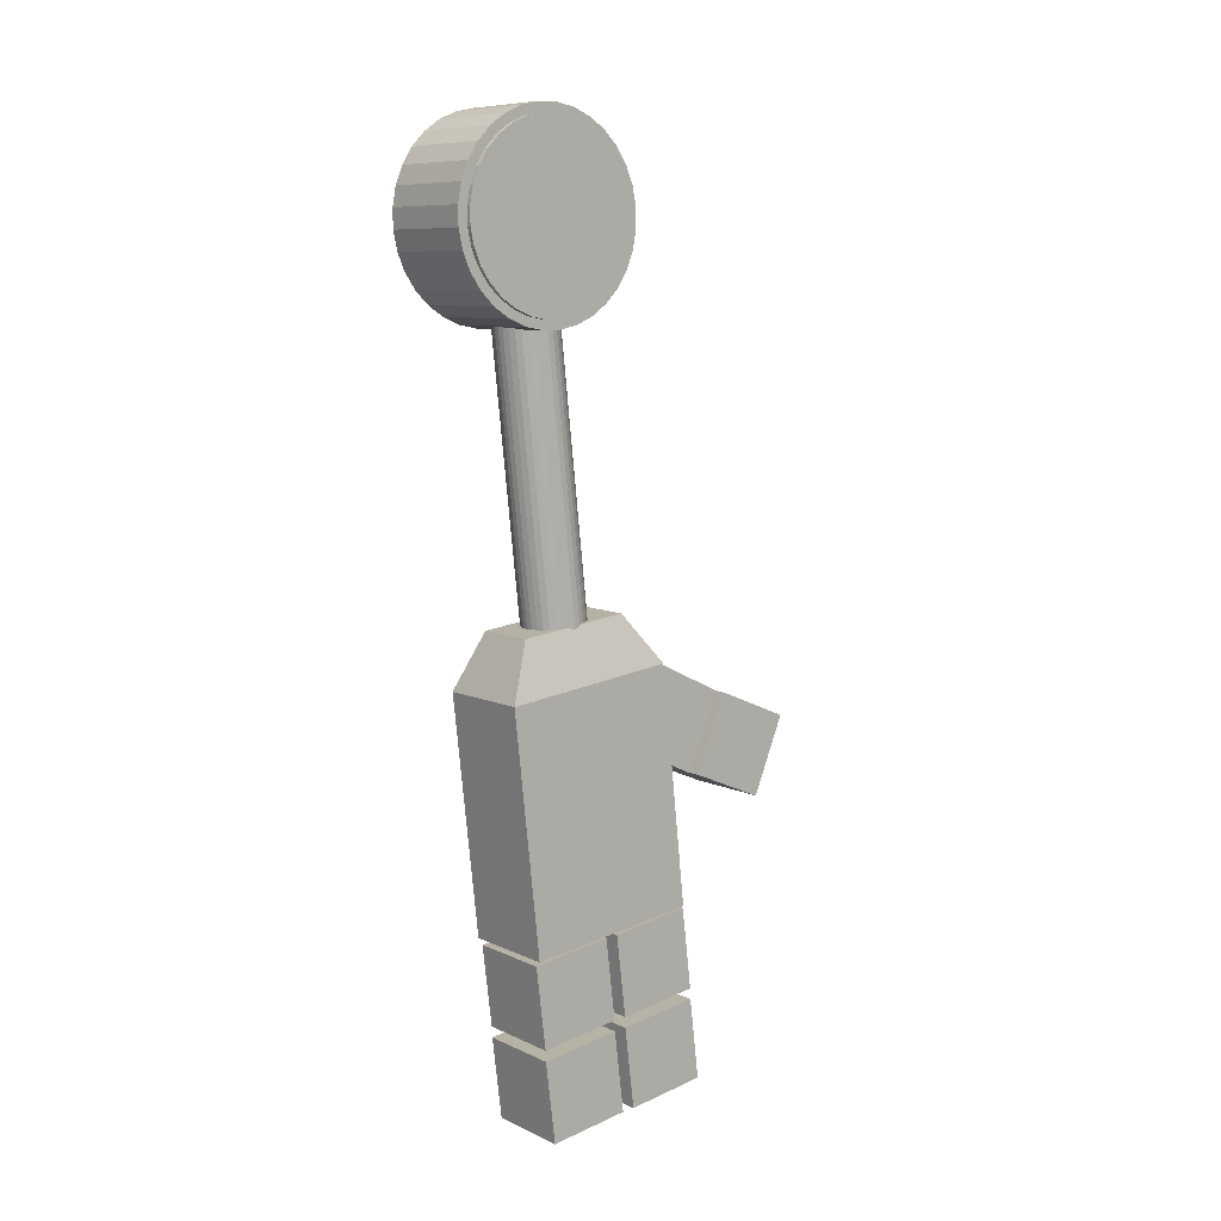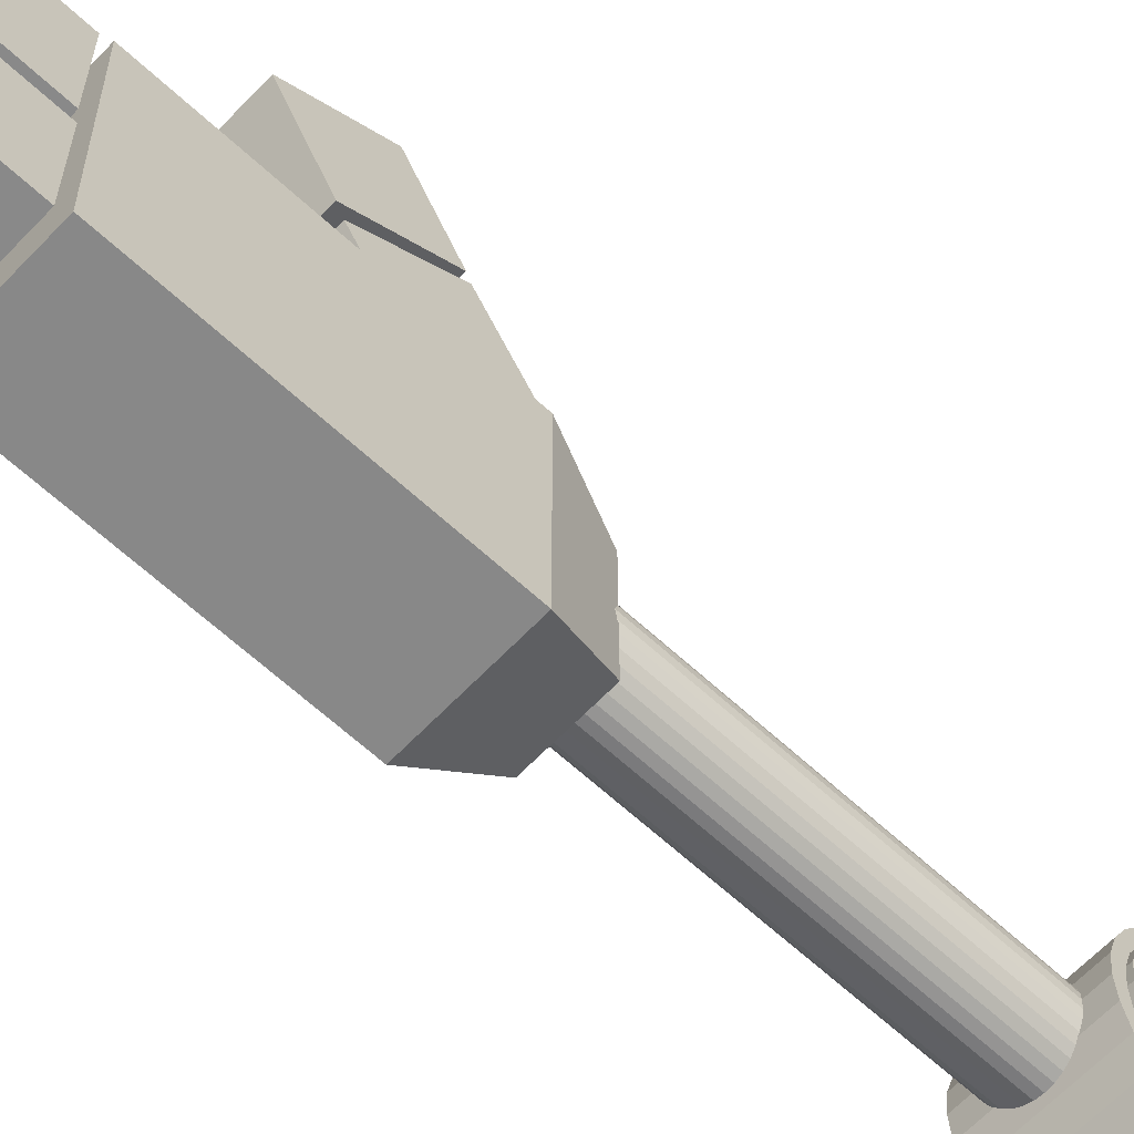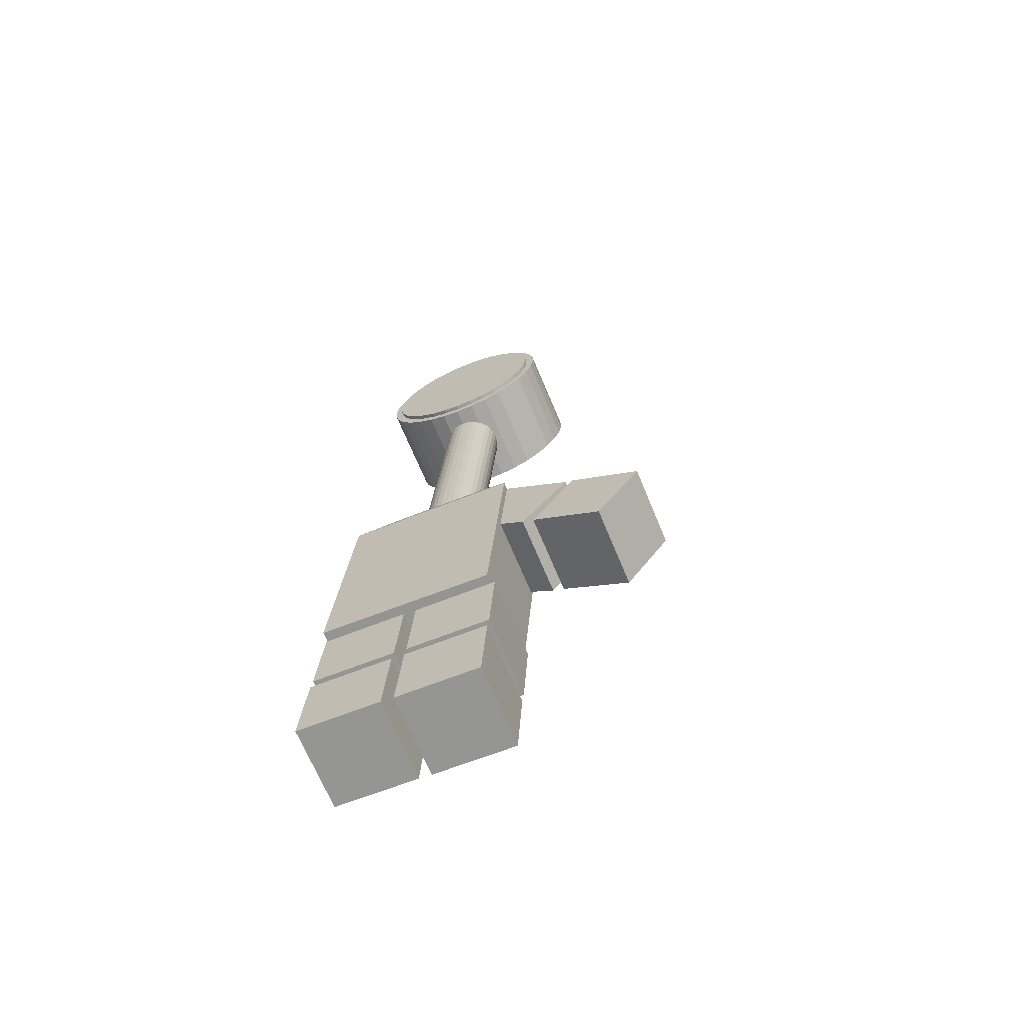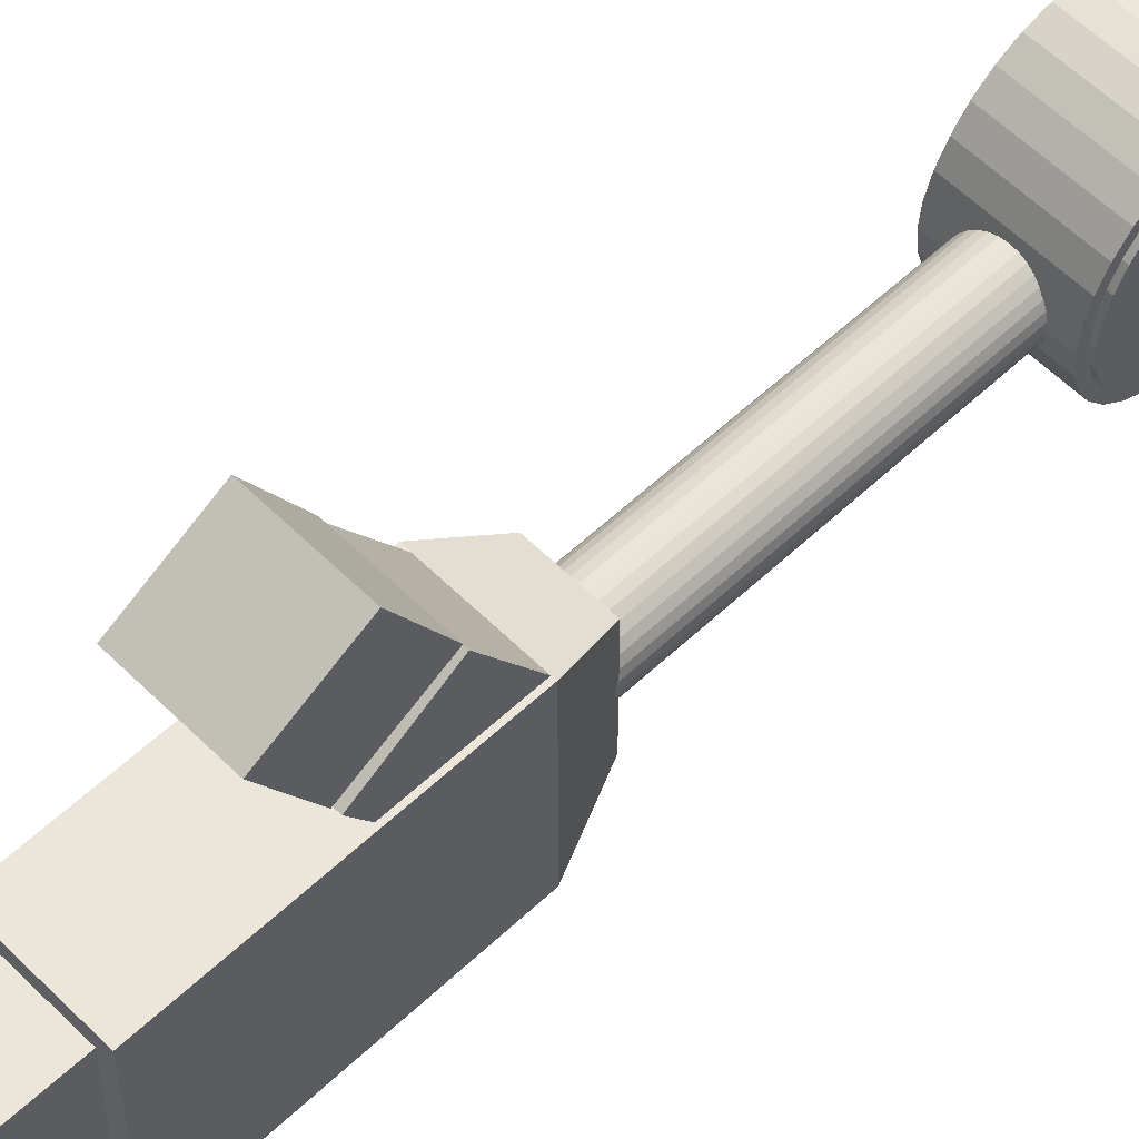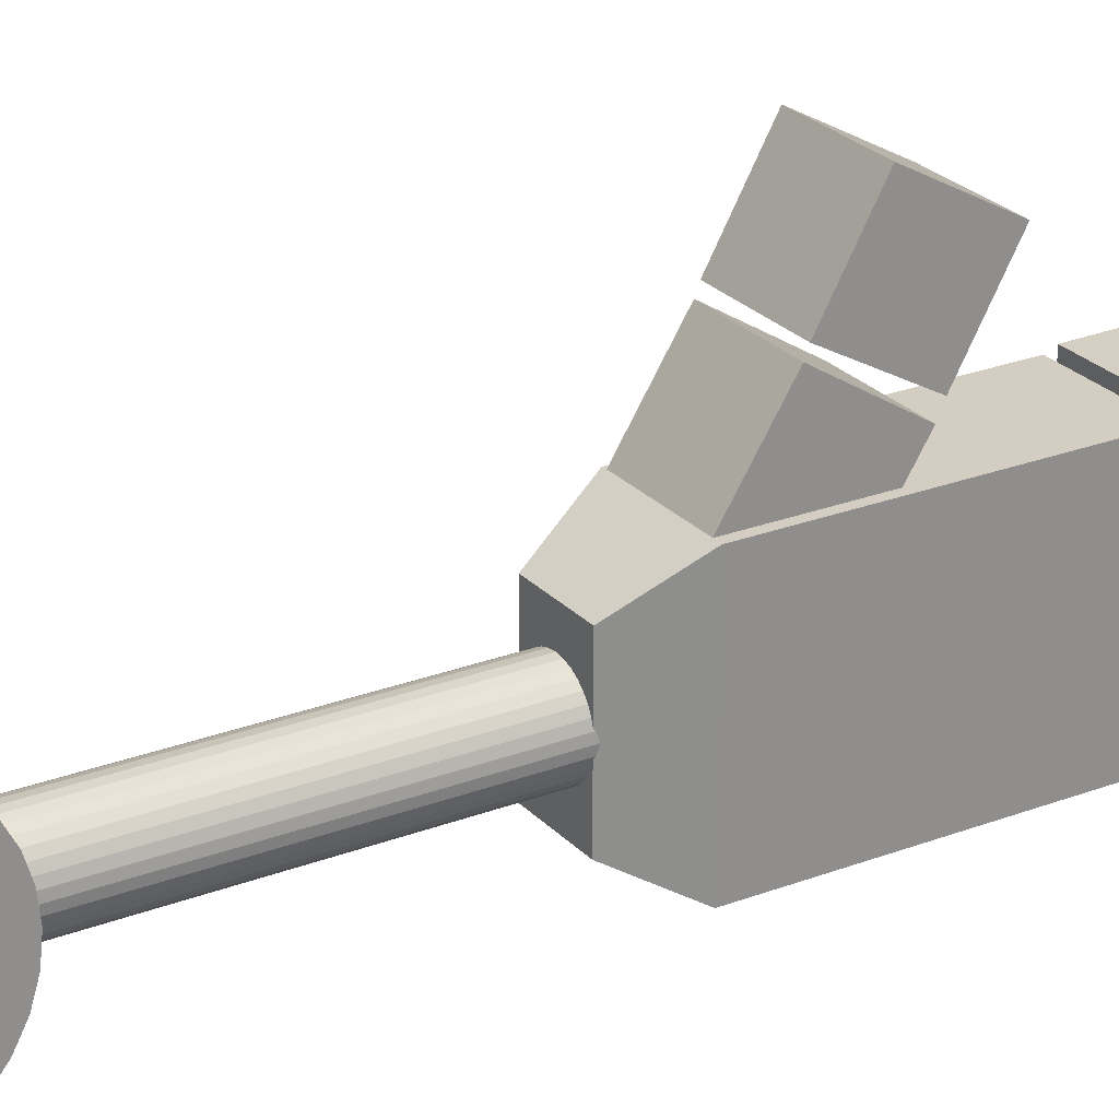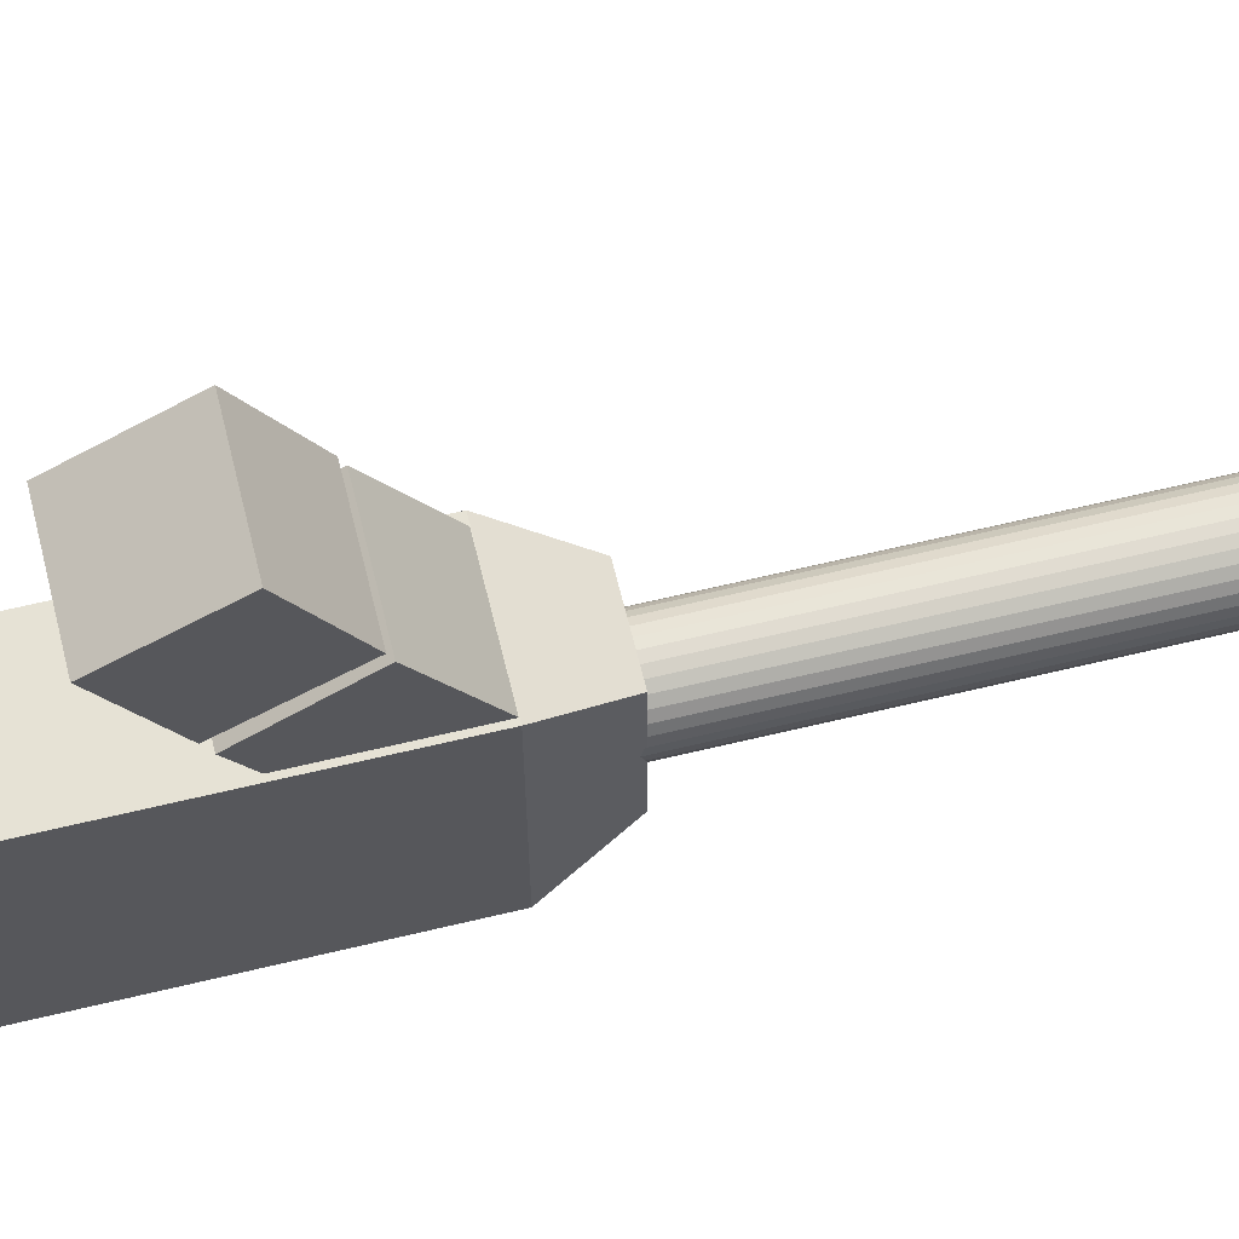
<metadata>
{"format":"obj","ext":"obj","renderer":"f3d","projection":"perspective","resolution":1024,"background":"white","views":[{"elev":19.5,"azim":-129.6,"up":"+Y"},{"elev":-63.5,"azim":38.5,"up":"+Z"},{"elev":-60.1,"azim":-66.6,"up":"+Y"},{"elev":56.9,"azim":37.5,"up":"+Z"},{"elev":25.9,"azim":-130.2,"up":"+Z"},{"elev":63.2,"azim":68.2,"up":"+Z"}]}
</metadata>
<code>
o Elbow_Cylinder.001
v -0.4725 -3.095 -0.2175
v -0.3922 -2.54 -0.2127
v -0.3891 -2.544 0.1946
v -0.4693 -3.099 0.1898
v -0.6893 -3.063 -0.2155
v -0.6091 -2.509 -0.2108
v -0.6862 -3.067 0.1918
v -0.6059 -2.513 0.1965
v -0.5519 -2.393 -0.1369
v -0.413 -2.413 -0.1381
v -0.5499 -2.396 0.124
v -0.411 -2.416 0.1227
v -0.2144 -1.352 0.000985
v -0.4391 -1.319 0.003051
v -0.4394 -1.324 0.04733
v -0.2147 -1.357 0.04527
v -0.4409 -1.337 0.08984
v -0.2162 -1.37 0.08778
v -0.4436 -1.359 0.1289
v -0.2189 -1.391 0.1269
v -0.4474 -1.387 0.1631
v -0.2227 -1.419 0.1611
v -0.4521 -1.421 0.1911
v -0.2274 -1.454 0.189
v -0.4576 -1.46 0.2118
v -0.2329 -1.493 0.2097
v -0.4636 -1.502 0.2243
v -0.2389 -1.535 0.2223
v -0.4699 -1.546 0.2283
v -0.2452 -1.579 0.2262
v -0.4763 -1.59 0.2236
v -0.2515 -1.623 0.2215
v -0.4825 -1.632 0.2103
v -0.2577 -1.665 0.2082
v -0.4882 -1.671 0.189
v -0.2635 -1.703 0.1869
v -0.4934 -1.705 0.1604
v -0.2687 -1.737 0.1584
v -0.4977 -1.732 0.1258
v -0.273 -1.765 0.1237
v -0.501 -1.753 0.08631
v -0.2763 -1.785 0.08425
v -0.5032 -1.765 0.04359
v -0.2785 -1.797 0.04152
v -0.5042 -1.769 -0.000769
v -0.2795 -1.801 -0.002835
v -0.5039 -1.764 -0.04505
v -0.2792 -1.797 -0.04712
v -0.5024 -1.751 -0.08756
v -0.2777 -1.783 -0.08962
v -0.4997 -1.73 -0.1267
v -0.275 -1.762 -0.1287
v -0.4959 -1.702 -0.1608
v -0.2712 -1.734 -0.1629
v -0.4912 -1.667 -0.1888
v -0.2665 -1.7 -0.1909
v -0.4857 -1.628 -0.2095
v -0.261 -1.661 -0.2115
v -0.4797 -1.586 -0.222
v -0.255 -1.618 -0.2241
v -0.4734 -1.542 -0.226
v -0.2487 -1.574 -0.2281
v -0.4671 -1.498 -0.2213
v -0.2423 -1.531 -0.2234
v -0.4608 -1.456 -0.208
v -0.2361 -1.489 -0.2101
v -0.4551 -1.418 -0.1867
v -0.2303 -1.45 -0.1888
v -0.4499 -1.384 -0.1581
v -0.2252 -1.416 -0.1602
v -0.4456 -1.356 -0.1235
v -0.2209 -1.389 -0.1255
v -0.4423 -1.336 -0.08403
v -0.2176 -1.368 -0.0861
v -0.4401 -1.323 -0.0413
v -0.2154 -1.356 -0.04337
v -0.6133 -2.677 0.09198
v -0.589 -2.516 0.1966
v -0.3974 -2.543 0.1949
v -0.4216 -2.705 0.09022
v -0.6025 -2.619 0.3596
v -0.4109 -2.647 0.3578
v -0.6268 -2.781 0.2549
v -0.4351 -2.808 0.2532
v -0.4442 -1.641 -6e-06
v -0.5616 -2.453 -0.006906
v -0.5601 -2.453 0.007214
v -0.4427 -1.641 0.01411
v -0.5559 -2.454 0.02076
v -0.4385 -1.642 0.02766
v -0.5492 -2.455 0.03323
v -0.4318 -1.643 0.04013
v -0.5402 -2.456 0.04412
v -0.4228 -1.645 0.05102
v -0.5293 -2.458 0.05303
v -0.4118 -1.646 0.05993
v -0.5168 -2.46 0.05961
v -0.3994 -1.648 0.06651
v -0.5033 -2.462 0.06361
v -0.3859 -1.65 0.07051
v -0.4893 -2.464 0.06487
v -0.3719 -1.652 0.07177
v -0.4754 -2.466 0.06335
v -0.3579 -1.654 0.07025
v -0.4619 -2.468 0.05911
v -0.3445 -1.656 0.06601
v -0.4496 -2.469 0.0523
v -0.3322 -1.658 0.0592
v -0.4388 -2.471 0.04319
v -0.3214 -1.659 0.05009
v -0.43 -2.472 0.03213
v -0.3125 -1.66 0.03903
v -0.4235 -2.473 0.01955
v -0.306 -1.661 0.02645
v -0.4195 -2.473 0.005921
v -0.302 -1.662 0.01282
v -0.4182 -2.473 -0.008224
v -0.3008 -1.662 -0.001325
v -0.4197 -2.473 -0.02234
v -0.3023 -1.661 -0.01544
v -0.4239 -2.472 -0.0359
v -0.3064 -1.661 -0.029
v -0.4306 -2.471 -0.04836
v -0.3132 -1.66 -0.04146
v -0.4396 -2.47 -0.05925
v -0.3222 -1.658 -0.05235
v -0.4505 -2.468 -0.06816
v -0.3331 -1.657 -0.06126
v -0.463 -2.466 -0.07474
v -0.3455 -1.655 -0.06784
v -0.4765 -2.464 -0.07874
v -0.359 -1.653 -0.07184
v -0.4905 -2.462 -0.08
v -0.373 -1.651 -0.0731
v -0.5044 -2.46 -0.07848
v -0.387 -1.649 -0.07158
v -0.5179 -2.458 -0.07424
v -0.4004 -1.647 -0.06734
v -0.5302 -2.457 -0.06743
v -0.4128 -1.645 -0.06053
v -0.541 -2.455 -0.05832
v -0.4236 -1.644 -0.05142
v -0.5498 -2.454 -0.04726
v -0.4324 -1.642 -0.04036
v -0.5564 -2.453 -0.03468
v -0.4389 -1.642 -0.02778
v -0.5603 -2.453 -0.02105
v -0.4429 -1.641 -0.01415
v -0.2078 -1.375 0.000715
v -0.4519 -1.339 0.00296
v -0.4522 -1.344 0.04303
v -0.208 -1.379 0.04079
v -0.4536 -1.356 0.0815
v -0.2094 -1.391 0.07926
v -0.456 -1.375 0.1169
v -0.2118 -1.41 0.1146
v -0.4594 -1.4 0.1478
v -0.2153 -1.436 0.1456
v -0.4637 -1.431 0.1731
v -0.2195 -1.467 0.1709
v -0.4686 -1.467 0.1918
v -0.2245 -1.502 0.1896
v -0.4741 -1.505 0.2032
v -0.2299 -1.54 0.201
v -0.4798 -1.545 0.2068
v -0.2356 -1.58 0.2046
v -0.4856 -1.584 0.2025
v -0.2414 -1.62 0.2003
v -0.4912 -1.622 0.1905
v -0.247 -1.658 0.1883
v -0.4964 -1.657 0.1712
v -0.2522 -1.693 0.169
v -0.5011 -1.688 0.1454
v -0.2569 -1.723 0.1431
v -0.505 -1.713 0.114
v -0.2608 -1.748 0.1118
v -0.508 -1.732 0.0783
v -0.2638 -1.767 0.07606
v -0.5099 -1.743 0.03964
v -0.2658 -1.778 0.0374
v -0.5108 -1.746 -0.000499
v -0.2667 -1.782 -0.002744
v -0.5106 -1.742 -0.04057
v -0.2664 -1.777 -0.04282
v -0.5092 -1.73 -0.07904
v -0.265 -1.765 -0.08128
v -0.5068 -1.711 -0.1144
v -0.2626 -1.746 -0.1167
v -0.5033 -1.685 -0.1454
v -0.2592 -1.721 -0.1476
v -0.4991 -1.654 -0.1707
v -0.2549 -1.689 -0.1729
v -0.4941 -1.619 -0.1894
v -0.25 -1.654 -0.1916
v -0.4887 -1.581 -0.2007
v -0.2445 -1.616 -0.203
v -0.483 -1.541 -0.2044
v -0.2388 -1.576 -0.2066
v -0.4772 -1.501 -0.2001
v -0.233 -1.536 -0.2023
v -0.4716 -1.463 -0.188
v -0.2274 -1.498 -0.1903
v -0.4664 -1.428 -0.1687
v -0.2222 -1.463 -0.171
v -0.4617 -1.397 -0.1429
v -0.2175 -1.433 -0.1452
v -0.4578 -1.372 -0.1115
v -0.2136 -1.408 -0.1138
v -0.4548 -1.354 -0.07584
v -0.2106 -1.389 -0.07809
v -0.4528 -1.343 -0.03718
v -0.2086 -1.378 -0.03943
v -0.6284 -2.793 0.2827
v -0.6034 -2.627 0.3786
v -0.4118 -2.655 0.3769
v -0.4367 -2.821 0.2809
v -0.6156 -2.722 0.5468
v -0.424 -2.75 0.545
v -0.6406 -2.888 0.4508
v -0.4489 -2.916 0.4491
v -0.6745 -3.081 -0.2131
v -0.6726 -3.08 -0.01943
v -0.481 -3.108 -0.02119
v -0.4828 -3.108 -0.2148
v -0.7003 -3.272 -0.01871
v -0.5087 -3.3 -0.02047
v -0.7022 -3.272 -0.2123
v -0.5105 -3.3 -0.2141
v -0.7058 -3.297 -0.2144
v -0.704 -3.297 -0.02081
v -0.5123 -3.324 -0.02257
v -0.5142 -3.325 -0.2162
v -0.7317 -3.488 -0.02009
v -0.54 -3.516 -0.02185
v -0.7335 -3.489 -0.2137
v -0.5419 -3.517 -0.2155
v -0.6727 -3.083 0.01048
v -0.6709 -3.082 0.2041
v -0.4792 -3.11 0.2024
v -0.4811 -3.11 0.00872
v -0.6986 -3.274 0.2048
v -0.507 -3.302 0.2031
v -0.7004 -3.274 0.0112
v -0.5088 -3.302 0.009442
v -0.7041 -3.299 0.009107
v -0.7022 -3.299 0.2027
v -0.5106 -3.327 0.201
v -0.5124 -3.327 0.007345
v -0.7299 -3.491 0.2035
v -0.5383 -3.518 0.2017
v -0.7318 -3.491 0.009828
v -0.5401 -3.519 0.008066
f 1 2 3 4
f 2 1 5 6
f 7 8 6 5
f 1 4 7 5
f 8 7 4 3
f 9 10 2 6
f 6 8 11 9
f 8 3 12 11
f 3 2 10 12
f 9 11 12 10
f 13 14 15 16
f 16 15 17 18
f 18 17 19 20
f 20 19 21 22
f 22 21 23 24
f 24 23 25 26
f 26 25 27 28
f 28 27 29 30
f 30 29 31 32
f 32 31 33 34
f 34 33 35 36
f 36 35 37 38
f 38 37 39 40
f 40 39 41 42
f 42 41 43 44
f 44 43 45 46
f 46 45 47 48
f 48 47 49 50
f 50 49 51 52
f 52 51 53 54
f 54 53 55 56
f 56 55 57 58
f 58 57 59 60
f 60 59 61 62
f 62 61 63 64
f 64 63 65 66
f 66 65 67 68
f 68 67 69 70
f 70 69 71 72
f 72 71 73 74
f 76 75 14 13
f 74 73 75 76
f 31 29 27 25 23 21 19 17 15 14 75 73 71 69 67 65 63 61 59 57 55 53 51 49 47 45 43 41 39 37 35 33
f 16 18 20 22 24 26 28 30 32 34 36 38 40 42 44 46 48 50 52 54 56 58 60 62 64 66 68 70 72 74 76 13
f 77 78 79 80
f 78 81 82 79
f 81 83 84 82
f 83 77 80 84
f 80 79 82 84
f 83 81 78 77
f 85 86 87 88
f 88 87 89 90
f 90 89 91 92
f 92 91 93 94
f 94 93 95 96
f 96 95 97 98
f 98 97 99 100
f 100 99 101 102
f 102 101 103 104
f 104 103 105 106
f 106 105 107 108
f 108 107 109 110
f 110 109 111 112
f 112 111 113 114
f 114 113 115 116
f 116 115 117 118
f 118 117 119 120
f 120 119 121 122
f 122 121 123 124
f 124 123 125 126
f 126 125 127 128
f 128 127 129 130
f 130 129 131 132
f 132 131 133 134
f 134 133 135 136
f 136 135 137 138
f 138 137 139 140
f 140 139 141 142
f 142 141 143 144
f 144 143 145 146
f 148 147 86 85
f 146 145 147 148
f 149 150 151 152
f 152 151 153 154
f 154 153 155 156
f 156 155 157 158
f 158 157 159 160
f 160 159 161 162
f 162 161 163 164
f 164 163 165 166
f 166 165 167 168
f 168 167 169 170
f 170 169 171 172
f 172 171 173 174
f 174 173 175 176
f 176 175 177 178
f 178 177 179 180
f 180 179 181 182
f 182 181 183 184
f 184 183 185 186
f 186 185 187 188
f 188 187 189 190
f 190 189 191 192
f 192 191 193 194
f 194 193 195 196
f 196 195 197 198
f 198 197 199 200
f 200 199 201 202
f 202 201 203 204
f 204 203 205 206
f 206 205 207 208
f 208 207 209 210
f 212 211 150 149
f 210 209 211 212
f 213 214 215 216
f 214 217 218 215
f 217 219 220 218
f 219 213 216 220
f 216 215 218 220
f 219 217 214 213
f 221 222 223 224
f 222 225 226 223
f 225 227 228 226
f 227 221 224 228
f 224 223 226 228
f 227 225 222 221
f 229 230 231 232
f 230 233 234 231
f 233 235 236 234
f 235 229 232 236
f 232 231 234 236
f 235 233 230 229
f 237 238 239 240
f 238 241 242 239
f 241 243 244 242
f 243 237 240 244
f 240 239 242 244
f 243 241 238 237
f 245 246 247 248
f 246 249 250 247
f 249 251 252 250
f 251 245 248 252
f 248 247 250 252
f 251 249 246 245
f 184 186 188 190 192 194 196 198 200 202 204 206 208 210 212 149 152 154 156 158 160 162 164 166 168 170 172 174 176 178 180 182
f 113 111 109 107 105 103 101 99 97 95 93 91 89 87 86 147 145 143 141 139 137 135 133 131 129 127 125 123 121 119 117 115
f 102 104 106 108 110 112 114 116 118 120 122 124 126 128 130 132 134 136 138 140 142 144 146 148 85 88 90 92 94 96 98 100
f 173 171 169 167 165 163 161 159 157 155 153 151 150 211 209 207 205 203 201 199 197 195 193 191 189 187 185 183 181 179 177 175

</code>
